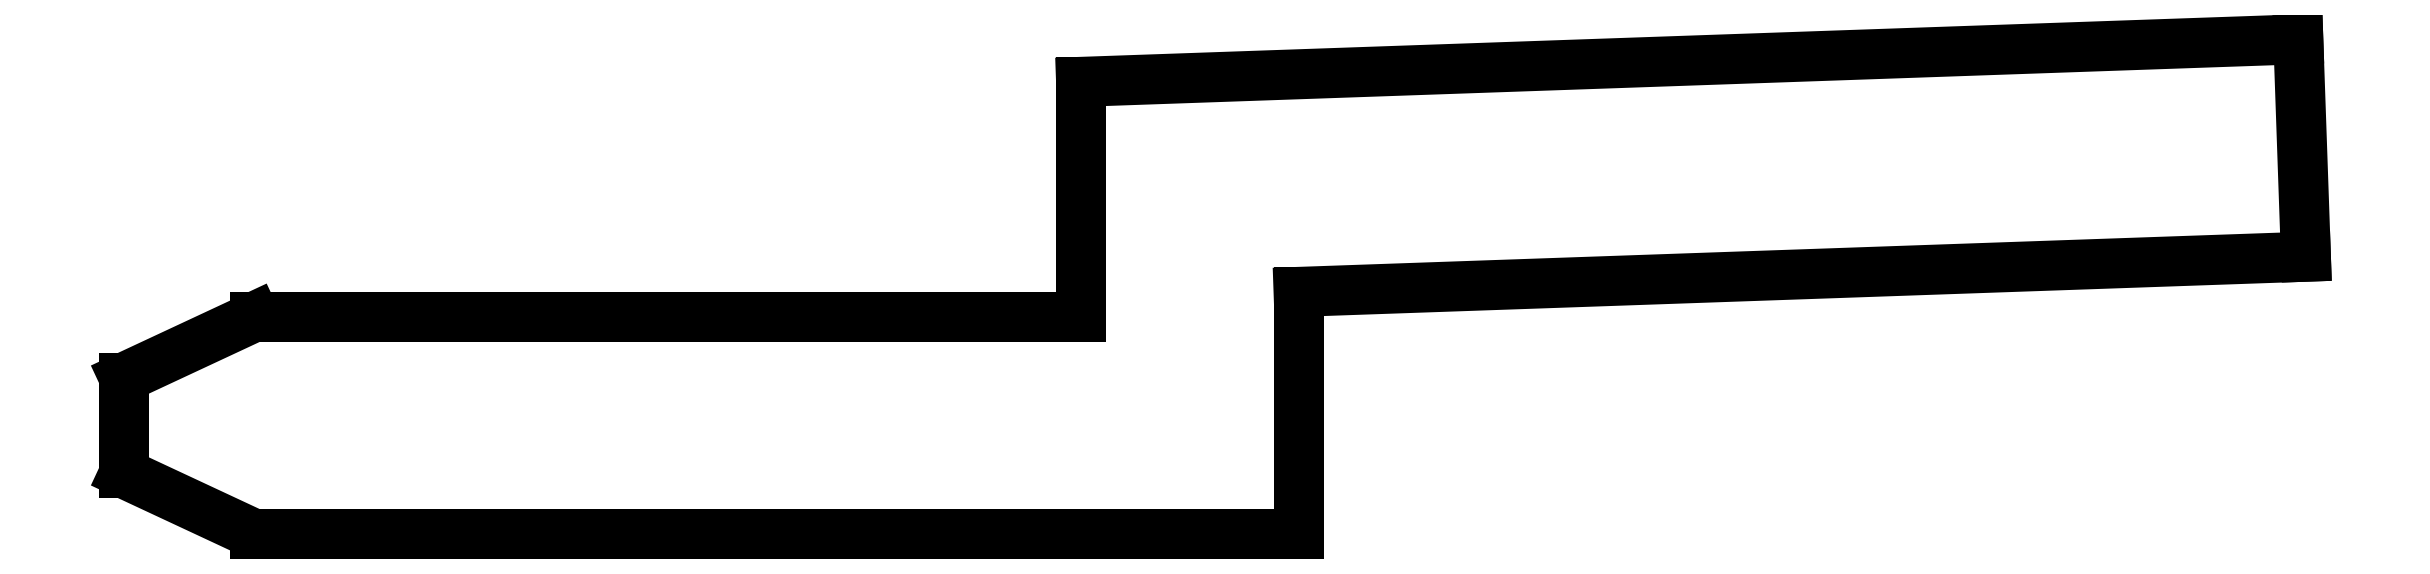
<metadata>
{"format":"dxf","ext":"dxf","renderer":"ezdxf+matplotlib","layout":"modelspace","background":"white","min_lineweight":24,"dpi":150}
</metadata>
<code>
0
SECTION
2
ENTITIES
0
LINE
8
0
10
64.77
20
14.91
30
0
11
64.77
21
13.81
31
0
0
LINE
8
0
10
89.76
20
18.8
30
0
11
75.77
21
18.31
31
0
0
LINE
8
0
10
89.85
20
16.3
30
0
11
89.76
21
18.8
31
0
0
LINE
8
0
10
78.27
20
15.9
30
0
11
89.85
21
16.3
31
0
0
LINE
8
0
10
78.27
20
15.9
30
0
11
78.27
21
13.11
31
0
0
LINE
8
0
10
78.27
20
13.11
30
0
11
66.27
21
13.11
31
0
0
LINE
8
0
10
75.77
20
15.61
30
0
11
75.77
21
18.31
31
0
0
LINE
8
0
10
66.27
20
15.61
30
0
11
75.77
21
15.61
31
0
0
LINE
8
0
10
64.77
20
13.81
30
0
11
66.27
21
13.11
31
0
0
LINE
8
0
10
64.77
20
14.91
30
0
11
66.27
21
15.61
31
0
0
VIEWPORT
8
0
10
4.799
20
4.022
30
0
40
17.88
41
8.993
68
     1
69
     1
0
VIEWPORT
8
VIEW_PORT
10
4.829
20
4
30
0
40
8.4
41
6.4
68
     2
69
     2
0
ENDSEC
0
EOF

</code>
